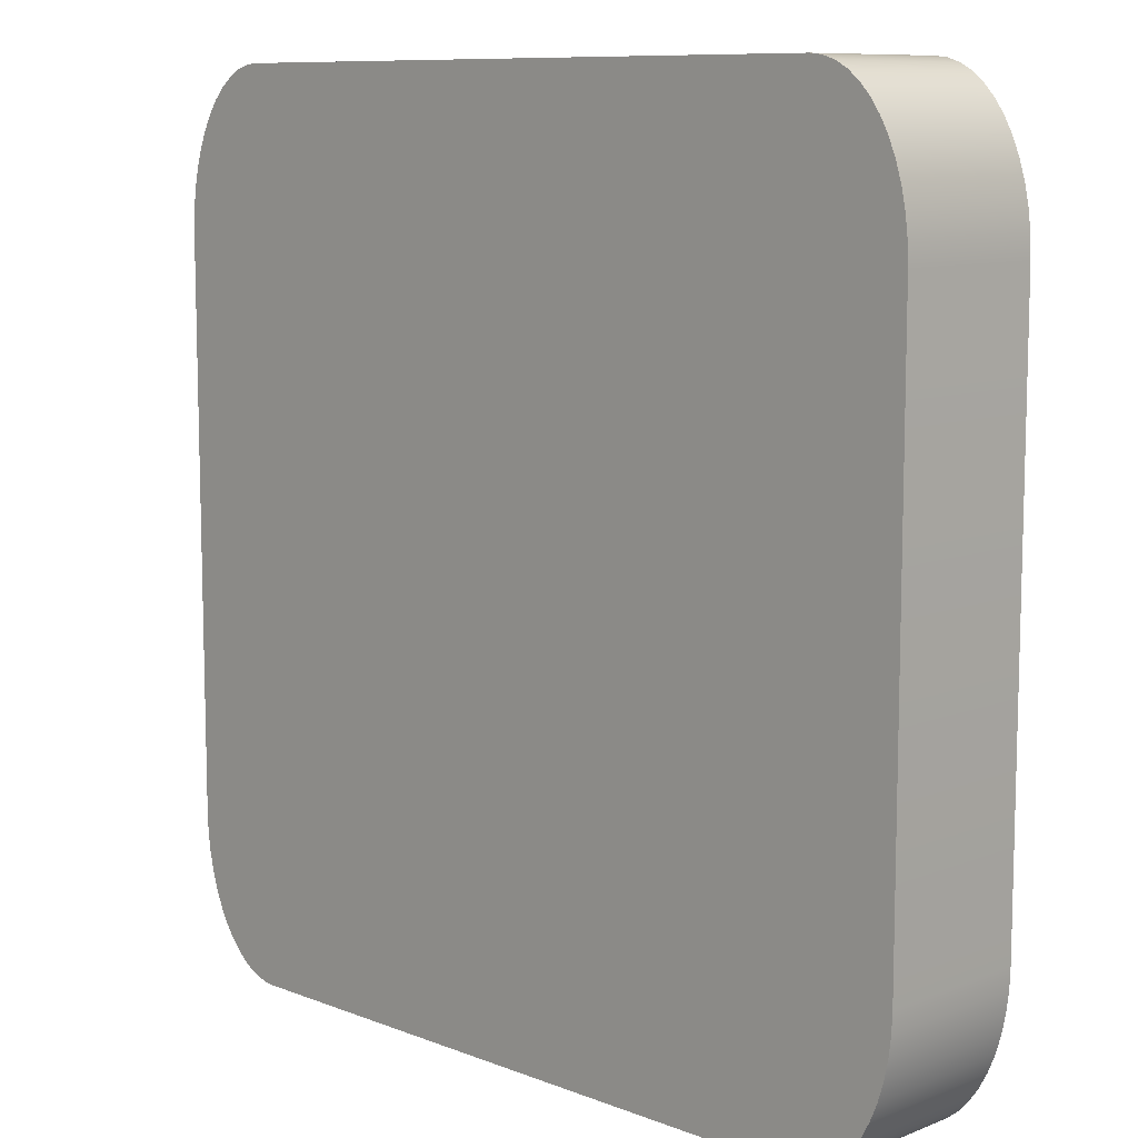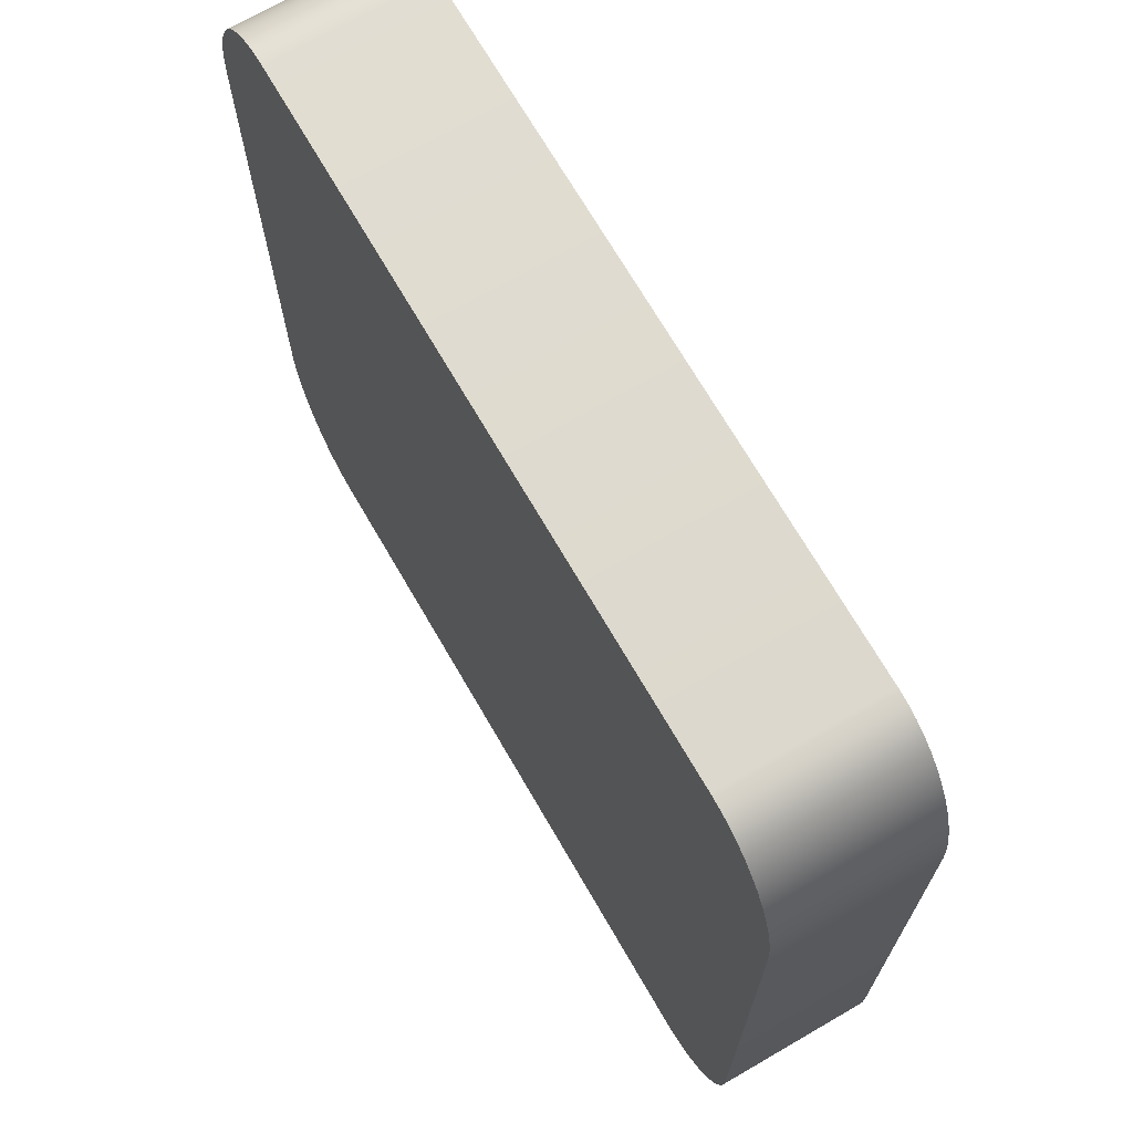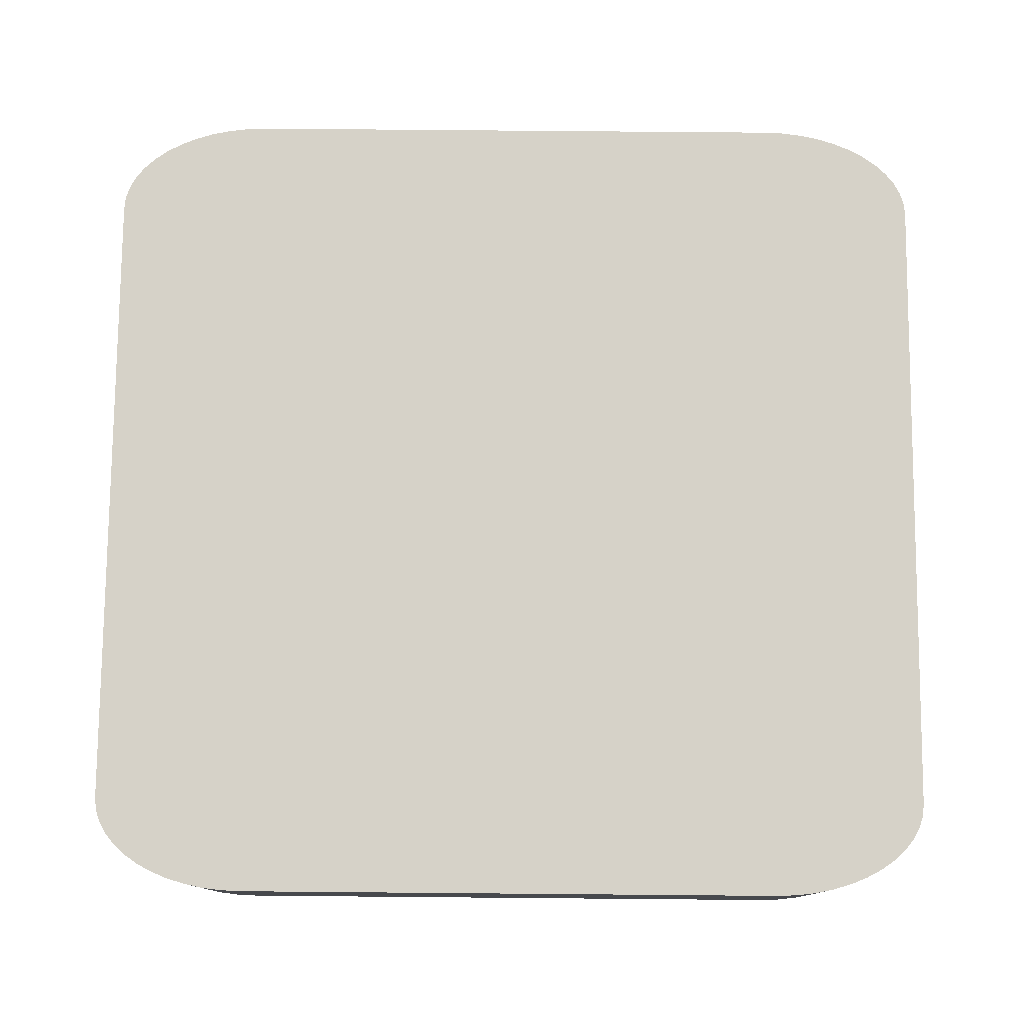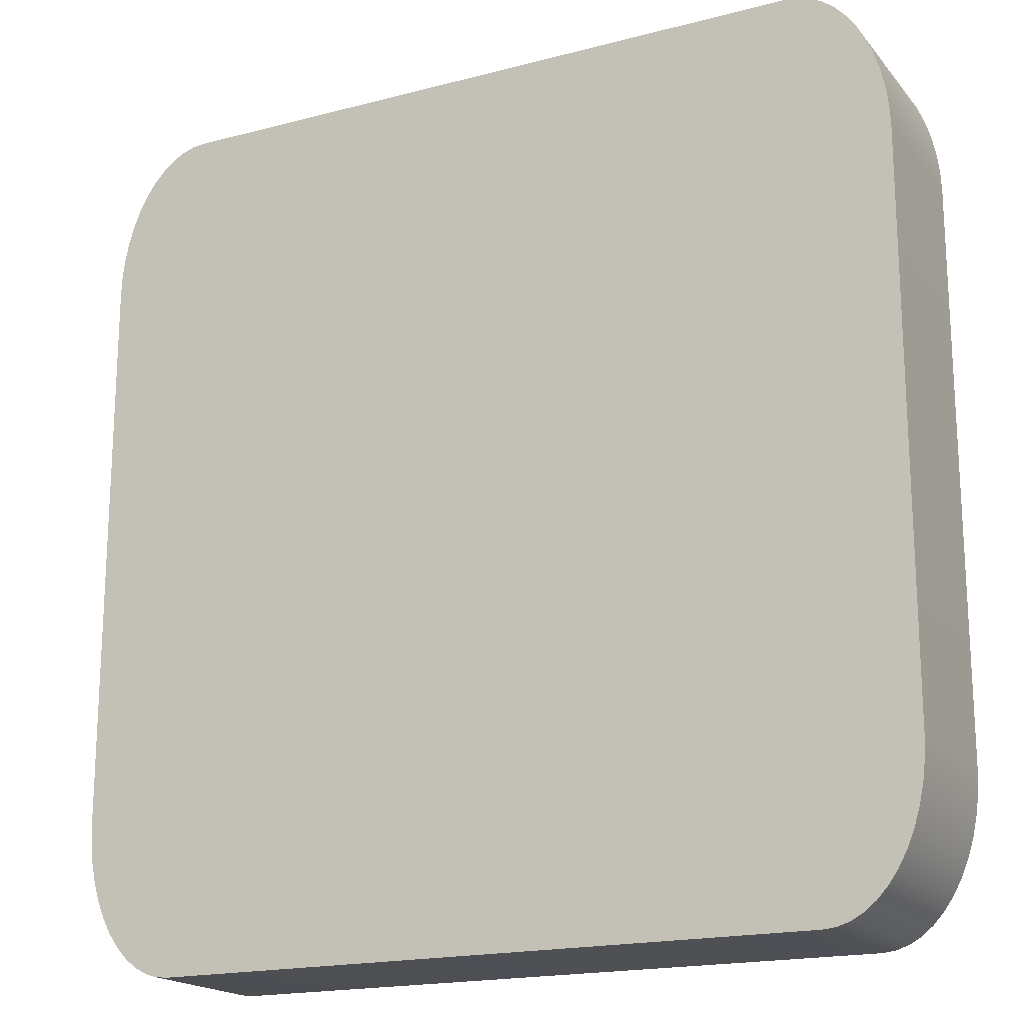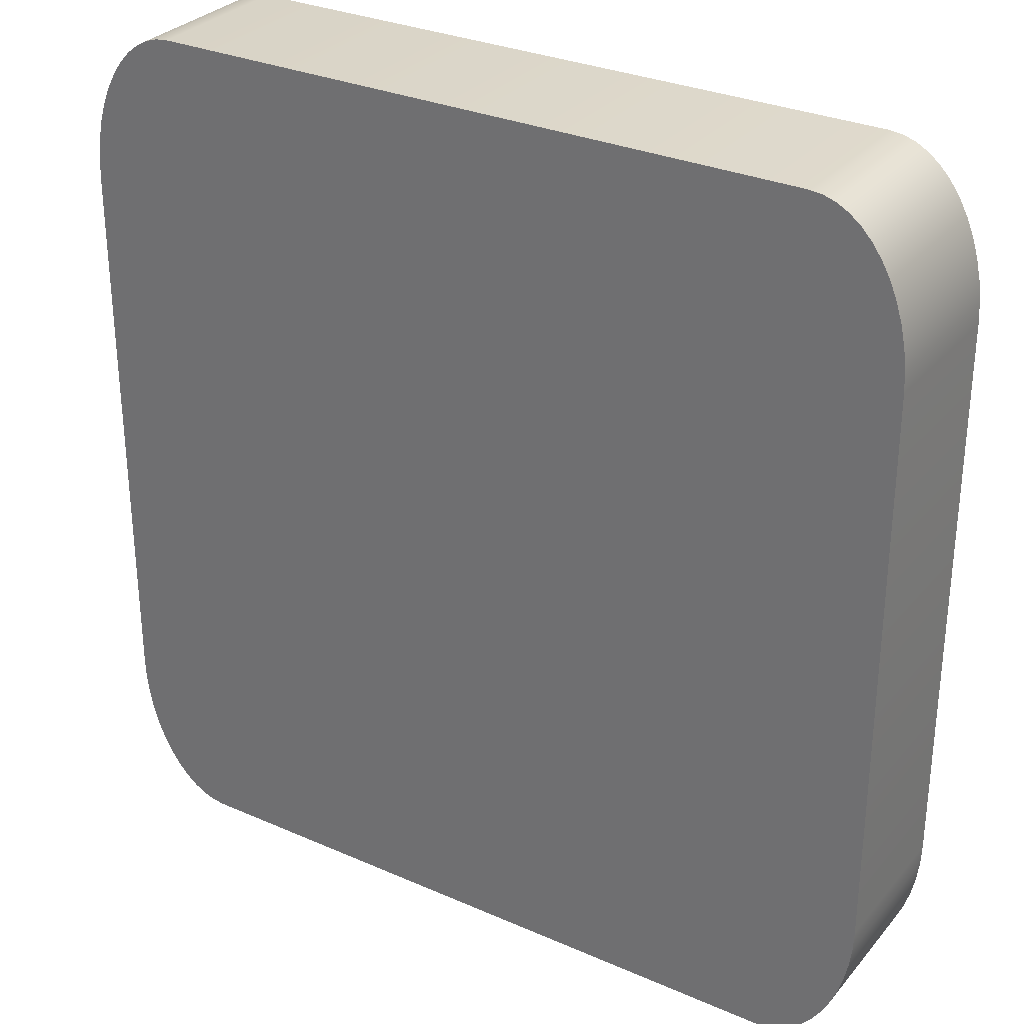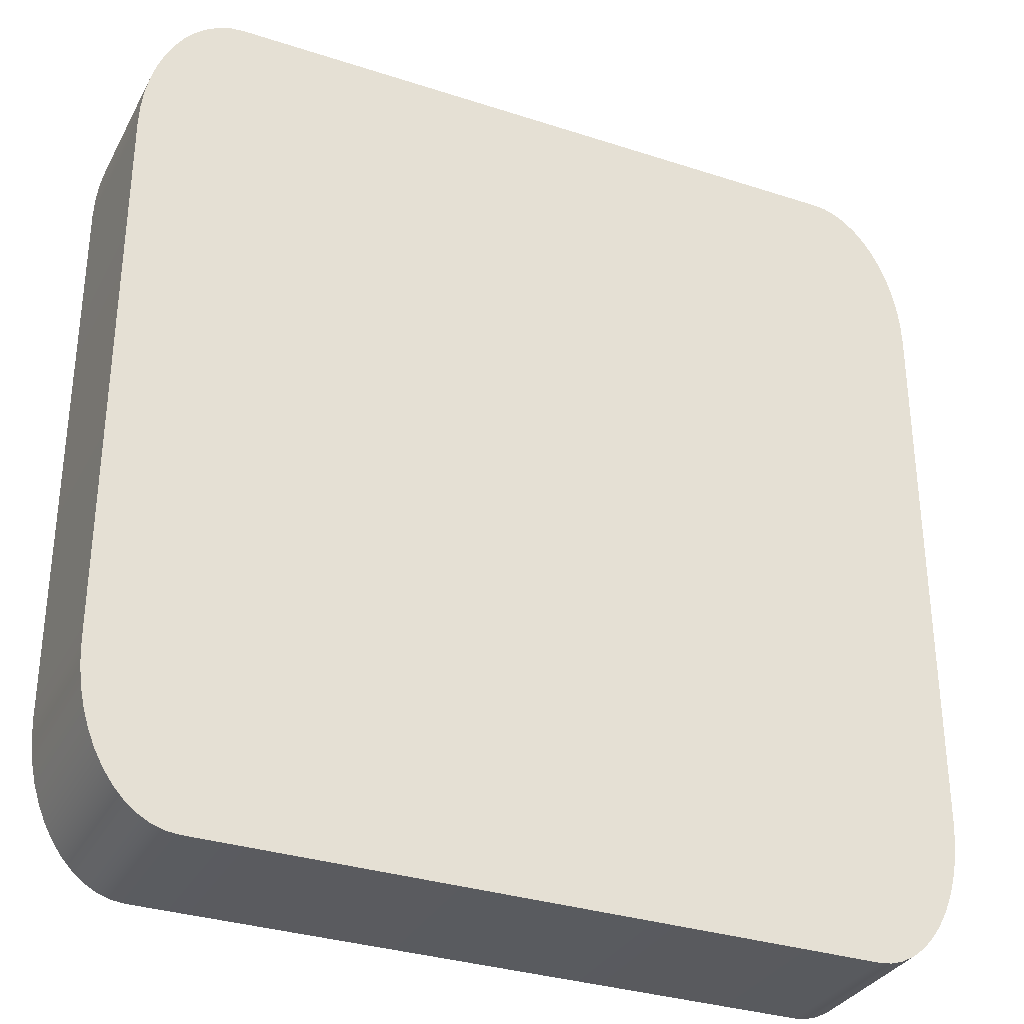
<metadata>
{"format":"obj","ext":"obj","renderer":"f3d","projection":"perspective","resolution":1024,"background":"white","views":[{"elev":9.6,"azim":44.9,"up":"+Z"},{"elev":70.3,"azim":59.9,"up":"+Z"},{"elev":78.0,"azim":-89.5,"up":"+Y"},{"elev":-18.4,"azim":-153.1,"up":"+Z"},{"elev":30.3,"azim":32.4,"up":"+Z"},{"elev":-32.4,"azim":-24.4,"up":"+Z"}]}
</metadata>
<code>
o mesh94/mesh94-geometry#mesh94-geometry
v 0.3272 -0.1866 0.185
v 0.3272 -0.1866 0.1423
v 0.3272 -0.1866 0.1836
v 0.3272 -0.1866 0.1408
v 0.3272 -0.1755 0.1423
v 0.3272 -0.1755 0.1836
v 0.3274 -0.1866 0.1865
v 0.3272 -0.1755 0.1408
v 0.3272 -0.1755 0.185
v 0.3274 -0.1866 0.1393
v 0.3274 -0.1755 0.1393
v 0.3274 -0.1755 0.1865
v 0.3277 -0.1866 0.1879
v 0.3277 -0.1866 0.1379
v 0.3277 -0.1755 0.1379
v 0.3277 -0.1755 0.1879
v 0.3281 -0.1866 0.1893
v 0.3281 -0.1866 0.1366
v 0.3281 -0.1755 0.1366
v 0.3281 -0.1755 0.1893
v 0.3286 -0.1866 0.1905
v 0.3286 -0.1866 0.1353
v 0.3286 -0.1755 0.1353
v 0.3286 -0.1755 0.1905
v 0.3293 -0.1866 0.1917
v 0.3293 -0.1866 0.1342
v 0.3293 -0.1755 0.1342
v 0.3293 -0.1755 0.1917
v 0.3299 -0.1866 0.1926
v 0.3299 -0.1866 0.1332
v 0.3299 -0.1755 0.1332
v 0.3299 -0.1755 0.1926
v 0.3307 -0.1866 0.1935
v 0.3307 -0.1866 0.1324
v 0.3307 -0.1755 0.1324
v 0.3307 -0.1755 0.1935
v 0.3315 -0.1866 0.1941
v 0.3315 -0.1755 0.1941
v 0.3315 -0.1866 0.1317
v 0.3324 -0.1755 0.1946
v 0.3324 -0.1866 0.1946
v 0.3315 -0.1755 0.1317
v 0.3324 -0.1866 0.1312
v 0.3333 -0.1755 0.1949
v 0.3324 -0.1755 0.1312
v 0.3333 -0.1866 0.1949
v 0.3333 -0.1866 0.1309
v 0.3343 -0.1755 0.195
v 0.3333 -0.1755 0.1309
v 0.3343 -0.1866 0.195
v 0.3343 -0.1866 0.1308
v 0.3824 -0.1755 0.195
v 0.3343 -0.1755 0.1308
v 0.3824 -0.1866 0.195
v 0.3824 -0.1866 0.1308
v 0.3833 -0.1755 0.1949
v 0.3824 -0.1755 0.1308
v 0.3833 -0.1866 0.1949
v 0.3833 -0.1866 0.1309
v 0.3842 -0.1755 0.1946
v 0.3833 -0.1755 0.1309
v 0.3842 -0.1866 0.1946
v 0.3842 -0.1866 0.1312
v 0.3851 -0.1755 0.1941
v 0.3842 -0.1755 0.1312
v 0.3851 -0.1866 0.1941
v 0.3851 -0.1866 0.1317
v 0.3859 -0.1755 0.1935
v 0.3851 -0.1755 0.1317
v 0.3859 -0.1866 0.1935
v 0.3859 -0.1866 0.1324
v 0.3867 -0.1755 0.1926
v 0.3859 -0.1755 0.1324
v 0.3867 -0.1866 0.1926
v 0.3867 -0.1866 0.1332
v 0.3867 -0.1755 0.1332
v 0.3874 -0.1866 0.1917
v 0.3874 -0.1755 0.1917
v 0.3874 -0.1866 0.1342
v 0.388 -0.1755 0.1905
v 0.3874 -0.1755 0.1342
v 0.388 -0.1866 0.1905
v 0.388 -0.1866 0.1353
v 0.3885 -0.1755 0.1893
v 0.388 -0.1755 0.1353
v 0.3885 -0.1866 0.1893
v 0.3885 -0.1866 0.1366
v 0.3885 -0.1755 0.1366
v 0.3889 -0.1866 0.1879
v 0.3889 -0.1755 0.1879
v 0.3889 -0.1866 0.1379
v 0.3892 -0.1755 0.1865
v 0.3889 -0.1755 0.1379
v 0.3892 -0.1866 0.1865
v 0.3892 -0.1866 0.1393
v 0.3894 -0.1755 0.185
v 0.3892 -0.1755 0.1393
v 0.3894 -0.1866 0.185
v 0.3894 -0.1866 0.1408
v 0.3894 -0.1866 0.1836
v 0.3894 -0.1755 0.1408
v 0.3894 -0.1755 0.1836
v 0.3894 -0.1866 0.1423
v 0.3894 -0.1755 0.1423
f 1 2 3
f 2 1 4
f 3 2 1
f 4 1 2
f 3 5 2
f 2 5 3
f 1 6 3
f 3 6 1
f 4 1 7
f 7 1 4
f 2 8 4
f 4 8 2
f 5 3 6
f 6 3 5
f 8 2 5
f 5 2 8
f 6 1 9
f 9 1 6
f 7 9 1
f 1 9 7
f 4 7 10
f 10 7 4
f 11 4 8
f 8 4 11
f 9 5 6
f 6 5 9
f 5 9 8
f 8 9 5
f 9 7 12
f 12 7 9
f 10 7 13
f 13 7 10
f 4 11 10
f 10 11 4
f 8 12 11
f 11 12 8
f 8 9 12
f 12 9 8
f 13 12 7
f 7 12 13
f 10 13 14
f 14 13 10
f 15 10 11
f 11 10 15
f 11 12 16
f 16 12 11
f 12 13 16
f 16 13 12
f 14 13 17
f 17 13 14
f 10 15 14
f 14 15 10
f 11 16 15
f 15 16 11
f 17 16 13
f 13 16 17
f 14 17 18
f 18 17 14
f 19 14 15
f 15 14 19
f 15 16 20
f 20 16 15
f 16 17 20
f 20 17 16
f 18 17 21
f 21 17 18
f 14 19 18
f 18 19 14
f 15 20 19
f 19 20 15
f 21 20 17
f 17 20 21
f 18 21 22
f 22 21 18
f 23 18 19
f 19 18 23
f 19 20 24
f 24 20 19
f 20 21 24
f 24 21 20
f 22 21 25
f 25 21 22
f 18 23 22
f 22 23 18
f 19 24 23
f 23 24 19
f 25 24 21
f 21 24 25
f 22 25 26
f 26 25 22
f 27 22 23
f 23 22 27
f 23 24 28
f 28 24 23
f 24 25 28
f 28 25 24
f 26 25 29
f 29 25 26
f 22 27 26
f 26 27 22
f 23 28 27
f 27 28 23
f 29 28 25
f 25 28 29
f 26 29 30
f 30 29 26
f 31 26 27
f 27 26 31
f 27 28 32
f 32 28 27
f 28 29 32
f 32 29 28
f 30 29 33
f 33 29 30
f 26 31 30
f 30 31 26
f 27 32 31
f 31 32 27
f 33 32 29
f 29 32 33
f 30 33 34
f 34 33 30
f 35 30 31
f 31 30 35
f 31 32 36
f 36 32 31
f 32 33 36
f 36 33 32
f 34 33 37
f 37 33 34
f 30 35 34
f 34 35 30
f 31 36 35
f 35 36 31
f 33 38 36
f 36 38 33
f 38 33 37
f 37 33 38
f 34 37 39
f 39 37 34
f 35 39 34
f 34 39 35
f 35 36 38
f 38 36 35
f 37 40 38
f 38 40 37
f 39 37 41
f 41 37 39
f 39 35 42
f 42 35 39
f 35 38 42
f 42 38 35
f 40 37 41
f 41 37 40
f 42 38 40
f 40 38 42
f 39 41 43
f 43 41 39
f 42 43 39
f 39 43 42
f 41 44 40
f 40 44 41
f 42 40 45
f 45 40 42
f 43 41 46
f 46 41 43
f 43 42 45
f 45 42 43
f 44 41 46
f 46 41 44
f 45 40 44
f 44 40 45
f 43 46 47
f 47 46 43
f 45 47 43
f 43 47 45
f 46 48 44
f 44 48 46
f 45 44 49
f 49 44 45
f 47 46 50
f 50 46 47
f 47 45 49
f 49 45 47
f 48 46 50
f 50 46 48
f 49 44 48
f 48 44 49
f 47 50 51
f 51 50 47
f 49 51 47
f 47 51 49
f 50 52 48
f 48 52 50
f 49 48 53
f 53 48 49
f 51 50 54
f 54 50 51
f 51 49 53
f 53 49 51
f 52 50 54
f 54 50 52
f 53 48 52
f 52 48 53
f 51 54 55
f 55 54 51
f 53 55 51
f 51 55 53
f 54 56 52
f 52 56 54
f 53 52 57
f 57 52 53
f 55 54 58
f 58 54 55
f 55 53 57
f 57 53 55
f 56 54 58
f 58 54 56
f 57 52 56
f 56 52 57
f 55 58 59
f 59 58 55
f 57 59 55
f 55 59 57
f 58 60 56
f 56 60 58
f 57 56 61
f 61 56 57
f 59 58 62
f 62 58 59
f 59 57 61
f 61 57 59
f 60 58 62
f 62 58 60
f 61 56 60
f 60 56 61
f 59 62 63
f 63 62 59
f 61 63 59
f 59 63 61
f 62 64 60
f 60 64 62
f 61 60 65
f 65 60 61
f 63 62 66
f 66 62 63
f 63 61 65
f 65 61 63
f 64 62 66
f 66 62 64
f 65 60 64
f 64 60 65
f 63 66 67
f 67 66 63
f 65 67 63
f 63 67 65
f 66 68 64
f 64 68 66
f 65 64 69
f 69 64 65
f 67 66 70
f 70 66 67
f 67 65 69
f 69 65 67
f 68 66 70
f 70 66 68
f 69 64 68
f 68 64 69
f 67 70 71
f 71 70 67
f 69 71 67
f 67 71 69
f 70 72 68
f 68 72 70
f 69 68 73
f 73 68 69
f 71 70 74
f 74 70 71
f 71 69 73
f 73 69 71
f 72 70 74
f 74 70 72
f 73 68 72
f 72 68 73
f 71 74 75
f 75 74 71
f 76 71 73
f 73 71 76
f 77 72 74
f 74 72 77
f 73 72 76
f 76 72 73
f 75 74 77
f 77 74 75
f 71 76 75
f 75 76 71
f 72 77 78
f 78 77 72
f 76 72 78
f 78 72 76
f 75 77 79
f 79 77 75
f 76 79 75
f 75 79 76
f 77 80 78
f 78 80 77
f 76 78 81
f 81 78 76
f 79 77 82
f 82 77 79
f 79 76 81
f 81 76 79
f 80 77 82
f 82 77 80
f 81 78 80
f 80 78 81
f 79 82 83
f 83 82 79
f 81 83 79
f 79 83 81
f 82 84 80
f 80 84 82
f 81 80 85
f 85 80 81
f 83 82 86
f 86 82 83
f 83 81 85
f 85 81 83
f 84 82 86
f 86 82 84
f 85 80 84
f 84 80 85
f 83 86 87
f 87 86 83
f 88 83 85
f 85 83 88
f 89 84 86
f 86 84 89
f 85 84 88
f 88 84 85
f 87 86 89
f 89 86 87
f 83 88 87
f 87 88 83
f 84 89 90
f 90 89 84
f 88 84 90
f 90 84 88
f 87 89 91
f 91 89 87
f 88 91 87
f 87 91 88
f 89 92 90
f 90 92 89
f 88 90 93
f 93 90 88
f 91 89 94
f 94 89 91
f 91 88 93
f 93 88 91
f 92 89 94
f 94 89 92
f 93 90 92
f 92 90 93
f 91 94 95
f 95 94 91
f 93 95 91
f 91 95 93
f 94 96 92
f 92 96 94
f 93 92 97
f 97 92 93
f 95 94 98
f 98 94 95
f 95 93 97
f 97 93 95
f 96 94 98
f 98 94 96
f 97 92 96
f 96 92 97
f 95 98 99
f 99 98 95
f 97 99 95
f 95 99 97
f 100 96 98
f 98 96 100
f 97 96 101
f 101 96 97
f 99 98 100
f 100 98 99
f 99 97 101
f 101 97 99
f 96 100 102
f 102 100 96
f 101 96 102
f 102 96 101
f 99 100 103
f 103 100 99
f 101 103 99
f 99 103 101
f 100 104 102
f 102 104 100
f 101 102 104
f 104 102 101
f 104 100 103
f 103 100 104
f 103 101 104
f 104 101 103

</code>
